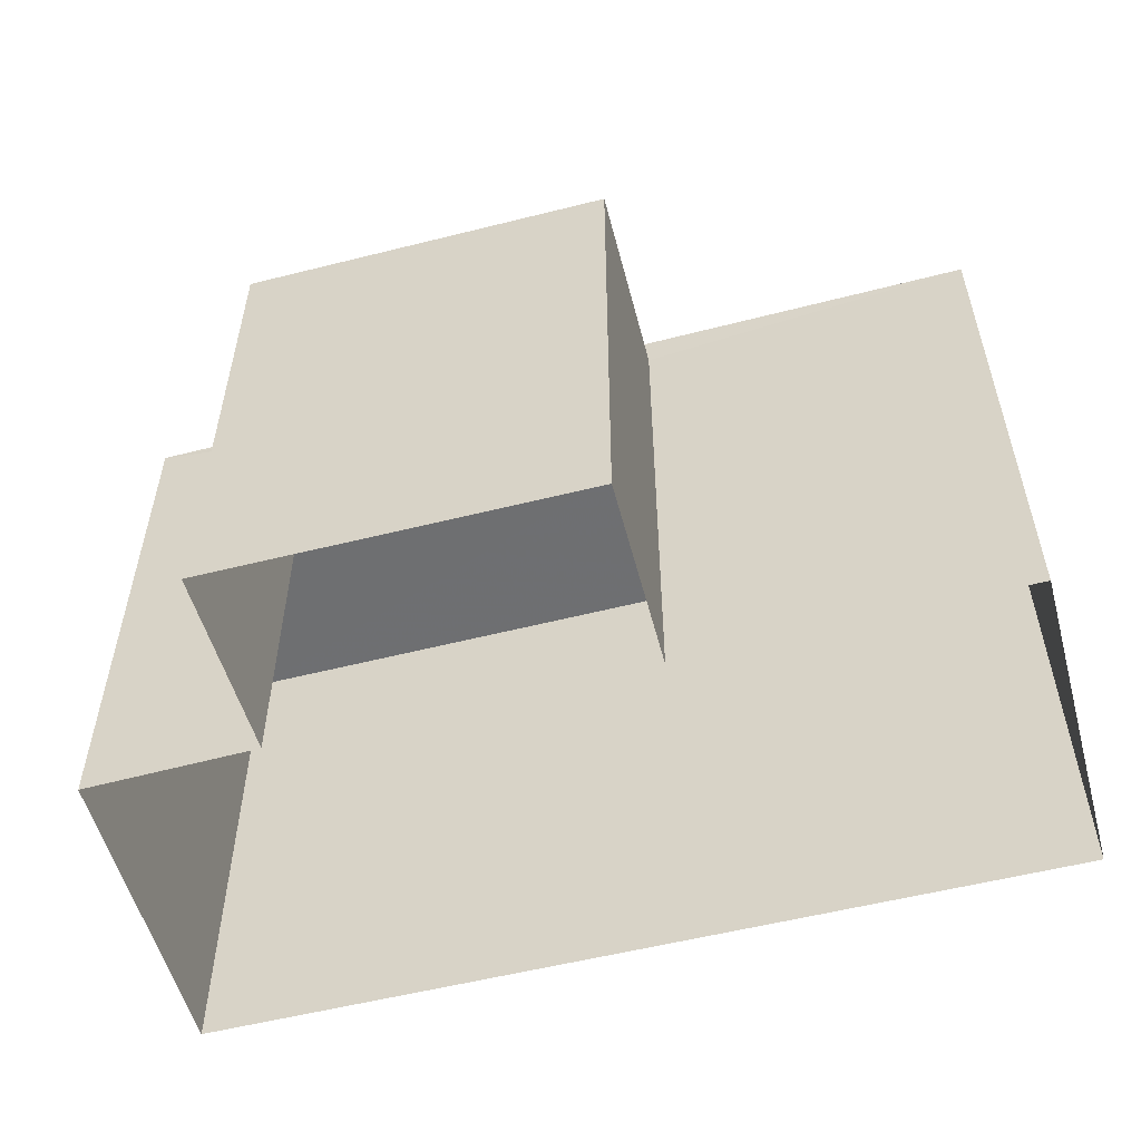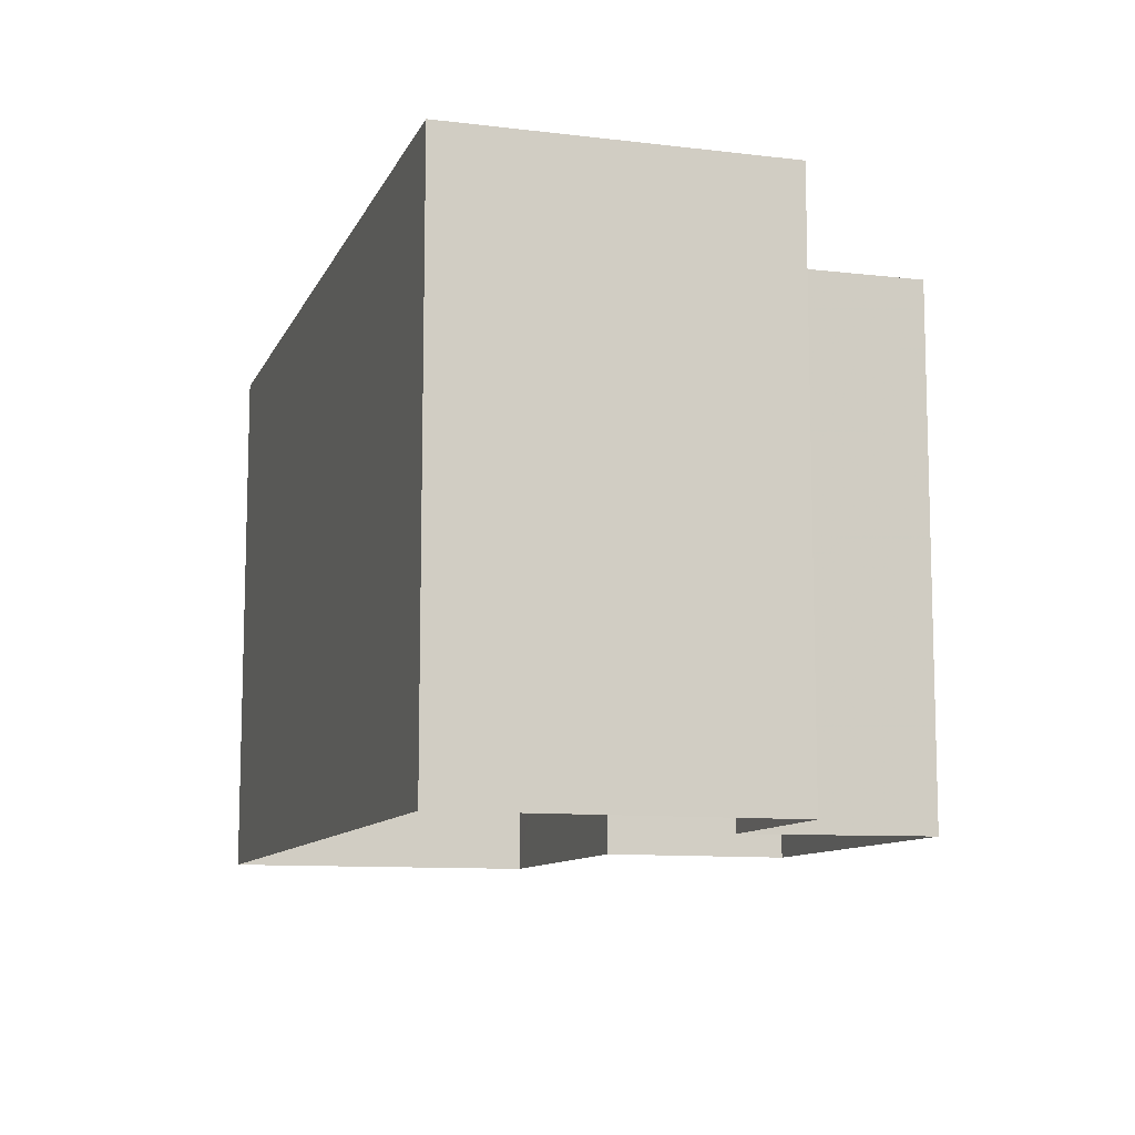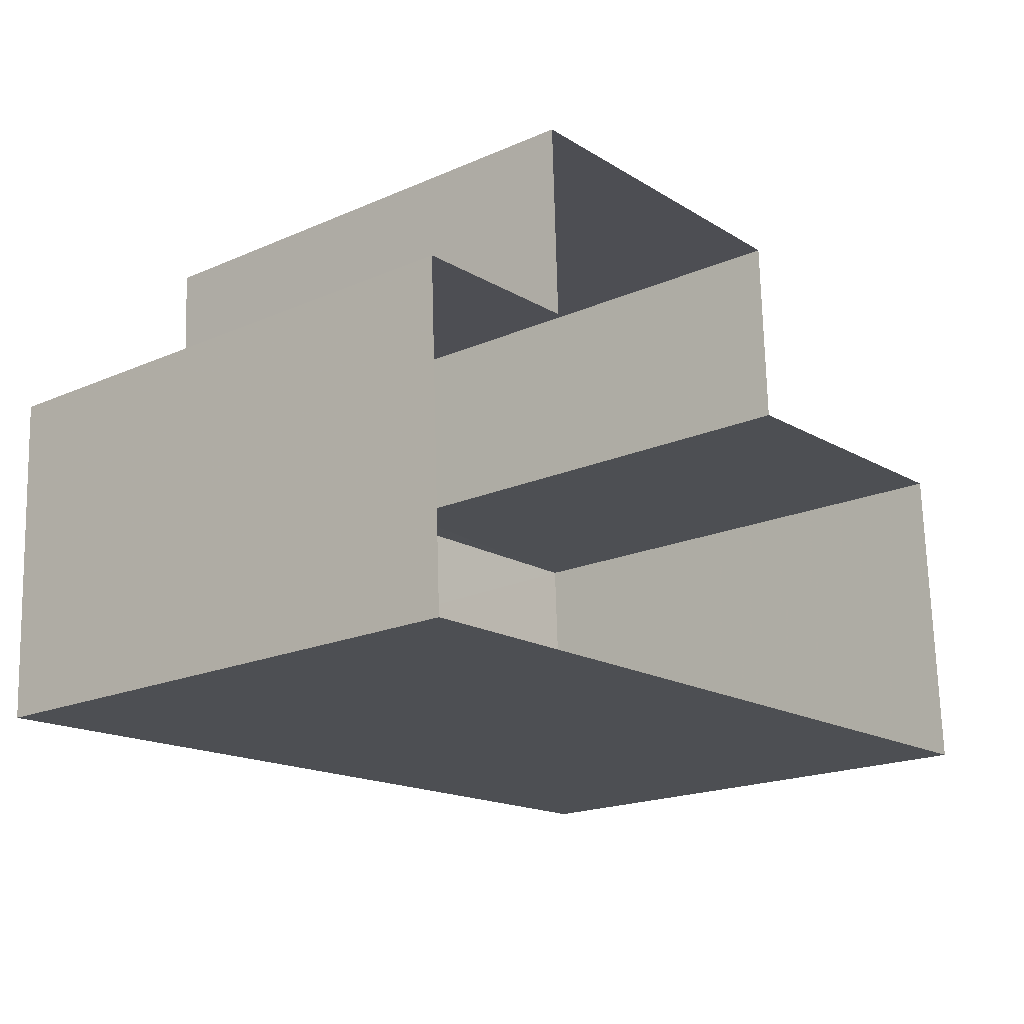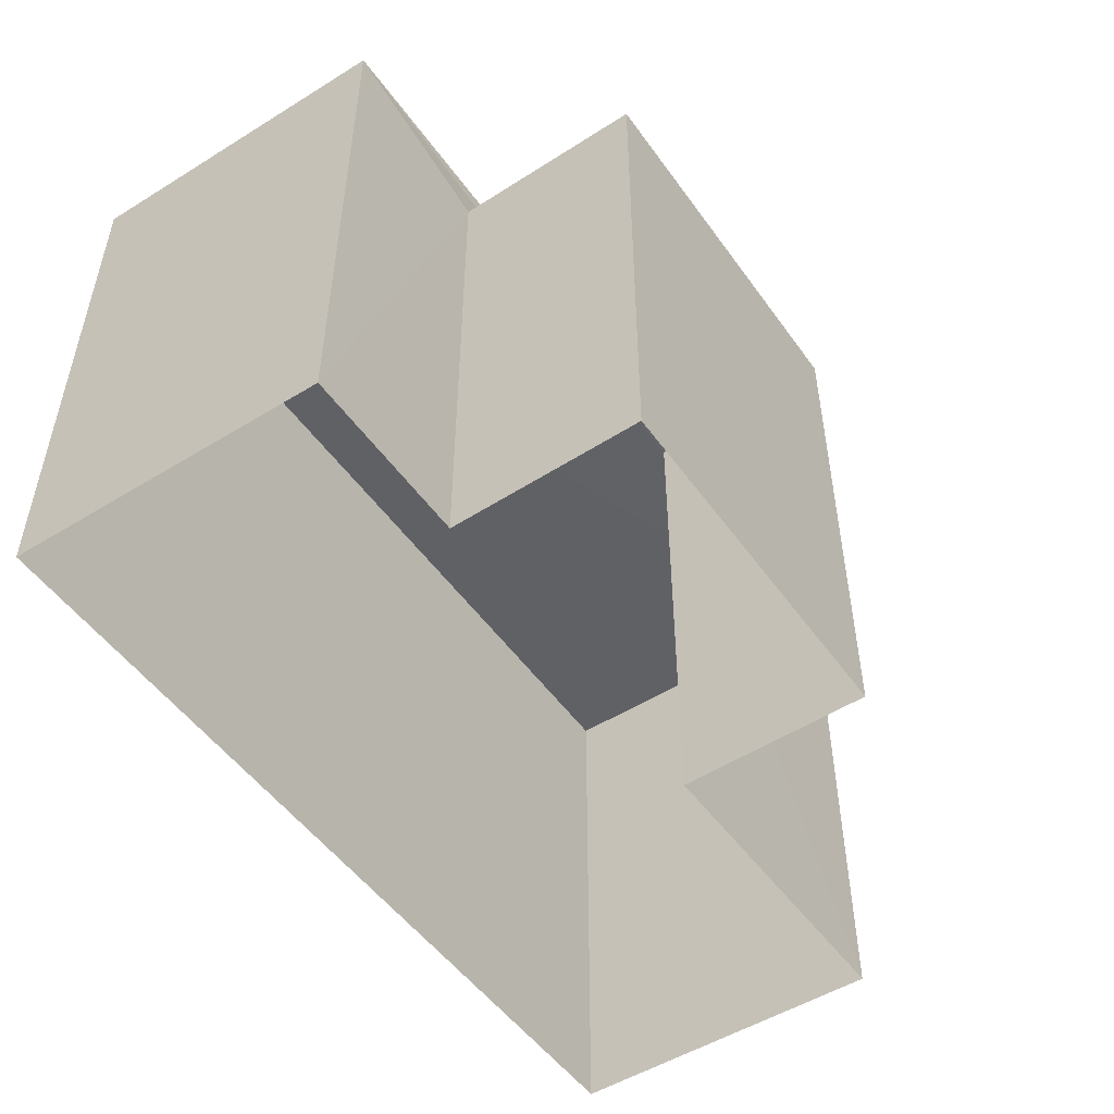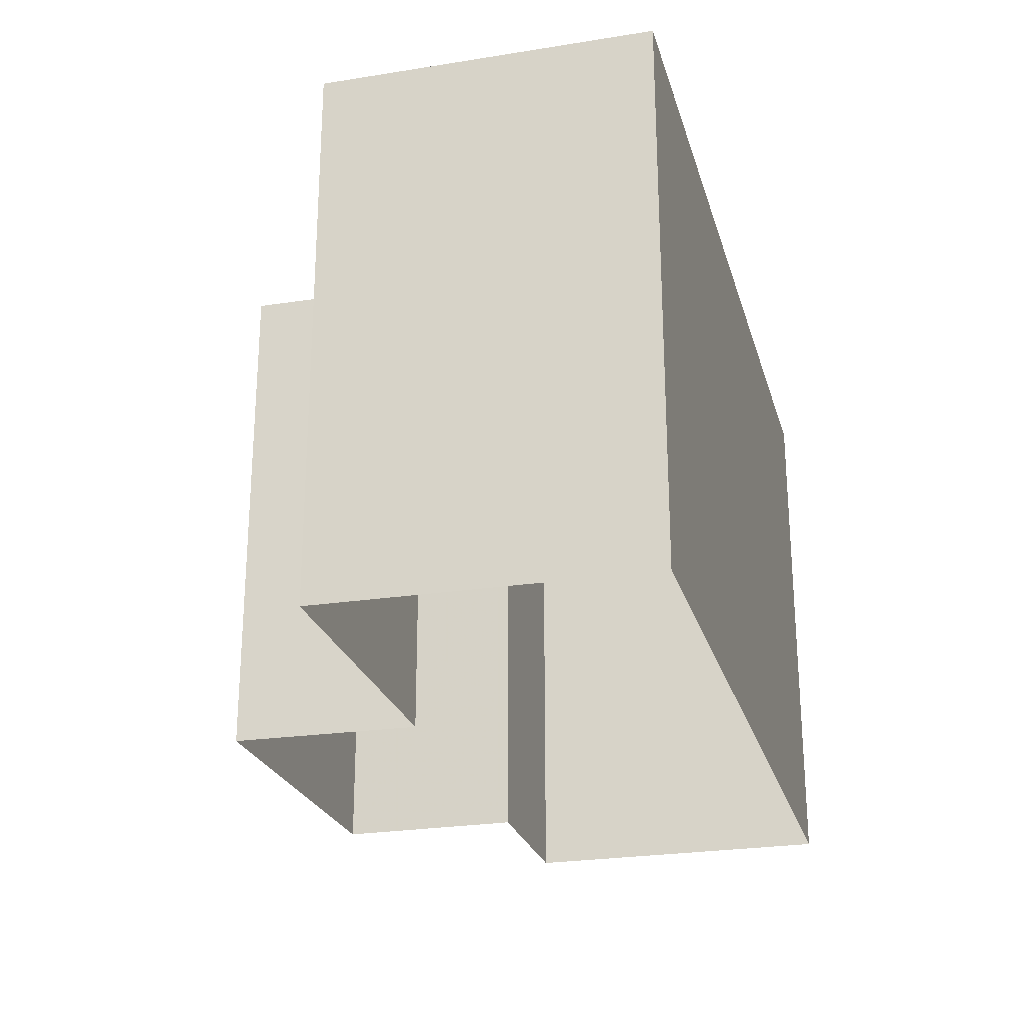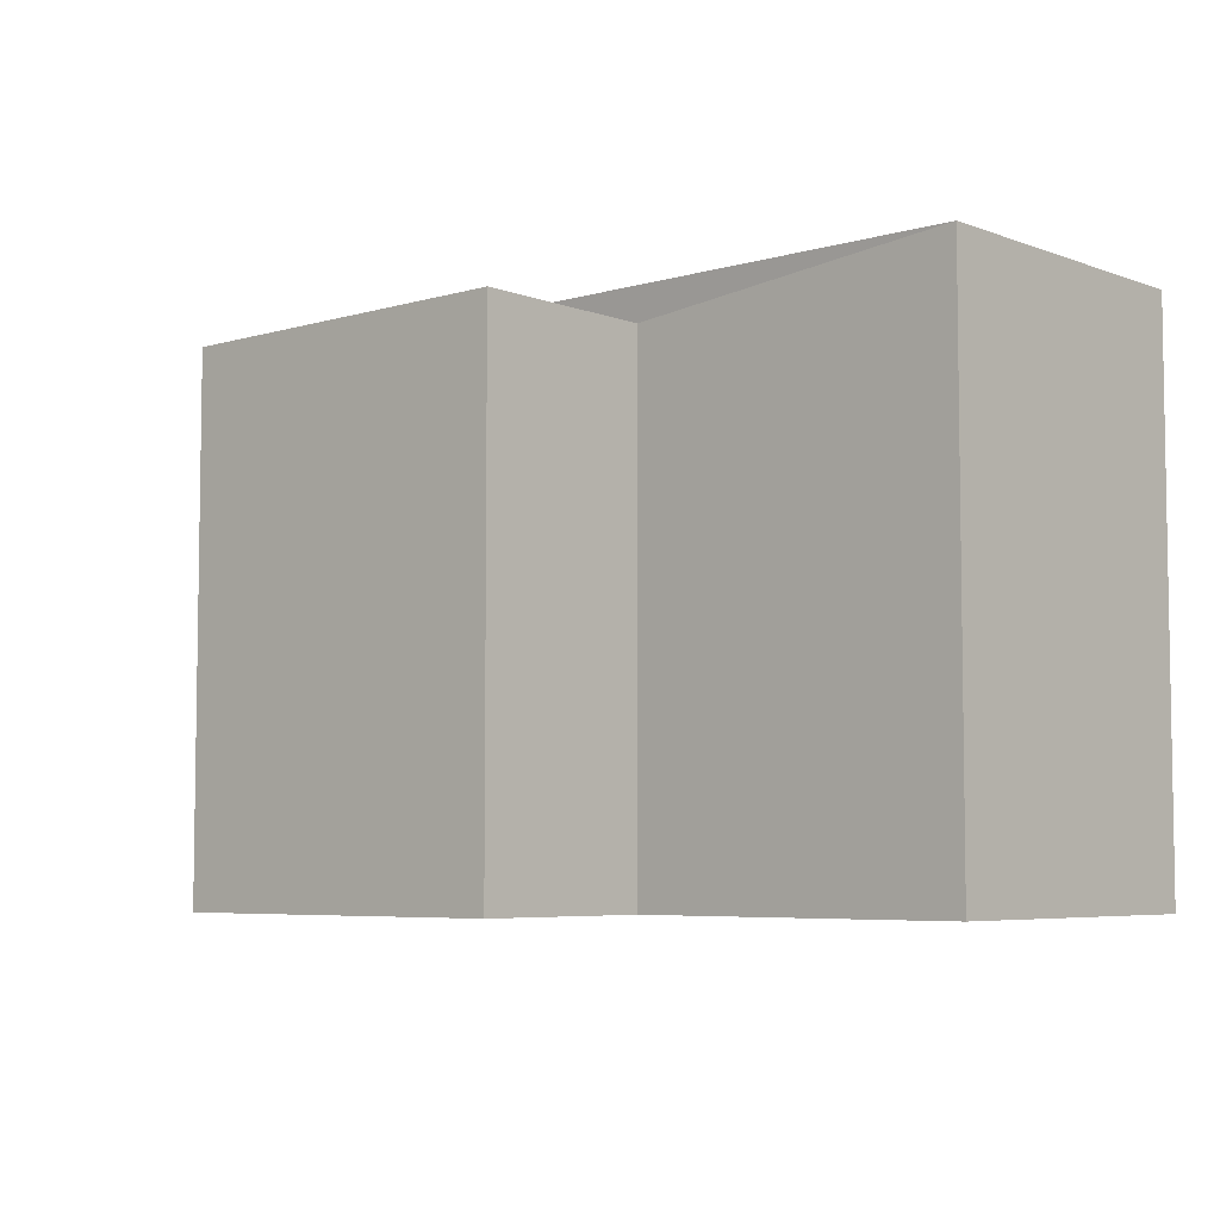
<metadata>
{"format":"obj","ext":"obj","renderer":"f3d","projection":"perspective","resolution":1024,"background":"white","views":[{"elev":-54.5,"azim":-167.3,"up":"+Z"},{"elev":-10.1,"azim":70.5,"up":"+Z"},{"elev":-19.5,"azim":129.2,"up":"+Y"},{"elev":-50.6,"azim":121.8,"up":"+Z"},{"elev":-24.4,"azim":-77.6,"up":"+Z"},{"elev":-5.7,"azim":-140.6,"up":"+Z"}]}
</metadata>
<code>
v -3.738e+05 -1.04e+05 25.97
v -3.738e+05 -1.04e+05 25.97
v -3.738e+05 -1.04e+05 25.97
v -3.738e+05 -1.04e+05 25.97
v -3.738e+05 -1.04e+05 25.97
v -3.738e+05 -1.04e+05 25.97
v -3.738e+05 -1.04e+05 25.97
v -3.738e+05 -1.04e+05 25.97
v -3.738e+05 -1.04e+05 29.5
v -3.738e+05 -1.04e+05 29.5
v -3.738e+05 -1.04e+05 29.5
v -3.738e+05 -1.04e+05 29.5
v -3.738e+05 -1.04e+05 29.28
v -3.738e+05 -1.04e+05 29.28
v -3.738e+05 -1.04e+05 29.28
v -3.738e+05 -1.04e+05 29.28
f 1 2 3
f 3 2 4
f 5 4 6
f 6 2 7
f 6 7 8
f 4 2 6
f 9 10 11
f 9 12 10
f 13 14 15
f 16 13 15
f 15 8 7
f 15 14 8
f 10 4 5
f 11 10 5
f 2 15 7
f 2 16 15
f 13 5 6
f 5 13 11
f 2 1 16
f 9 11 16
f 1 9 16
f 16 11 13
f 6 8 14
f 13 6 14
f 12 1 3
f 12 9 1
f 12 3 4
f 10 12 4

</code>
